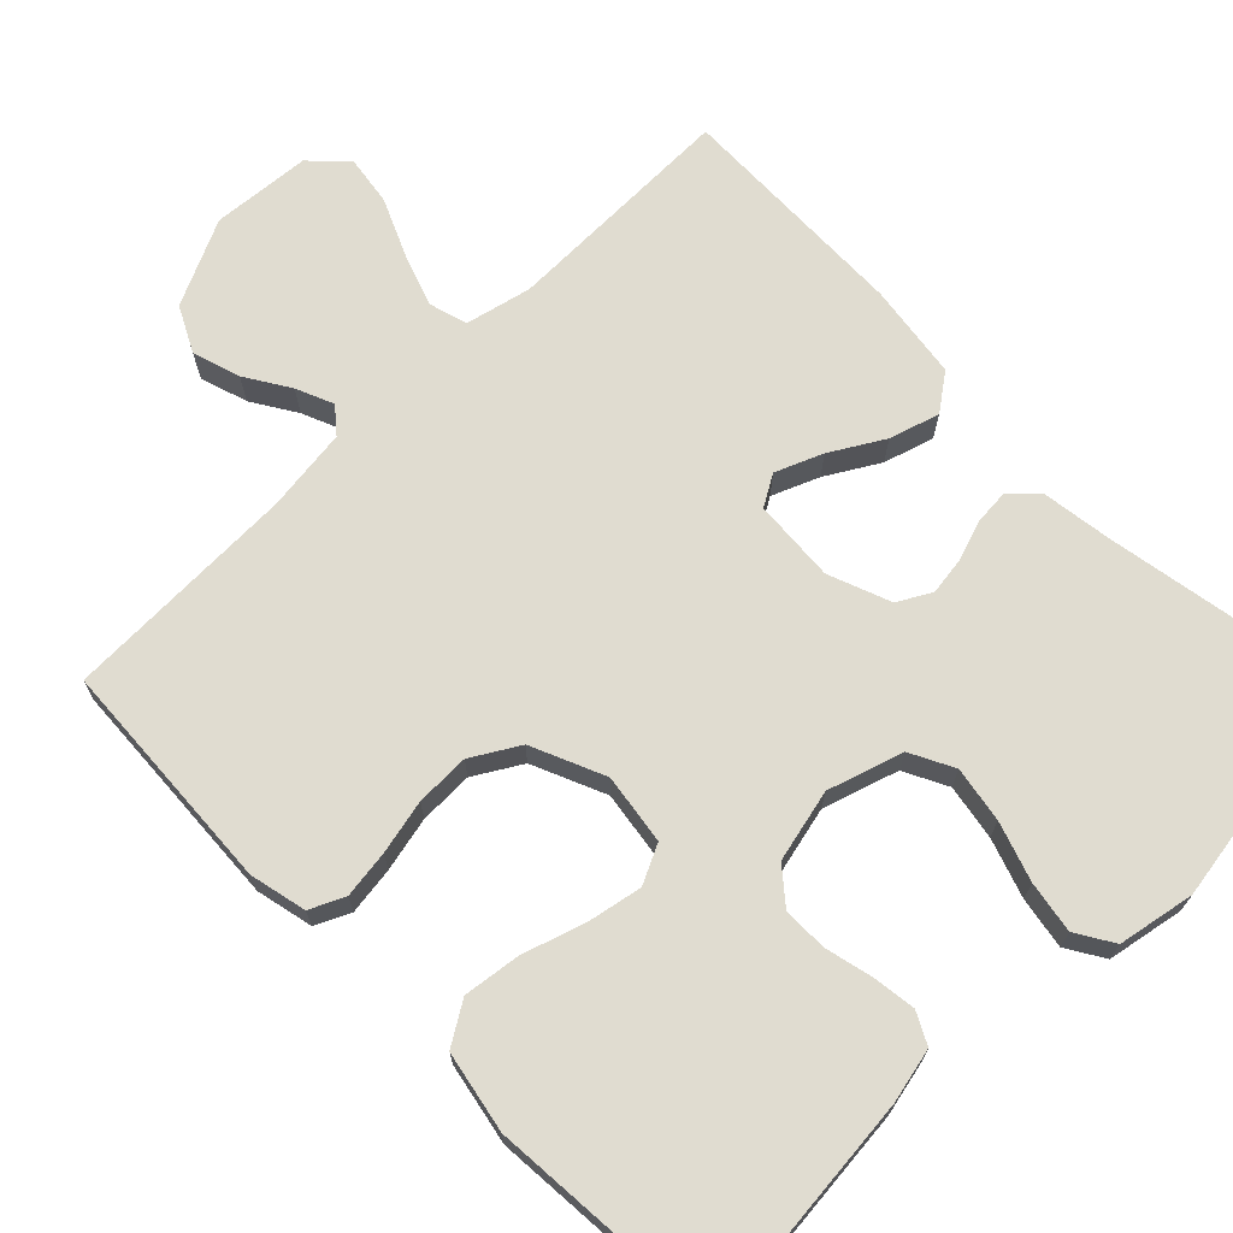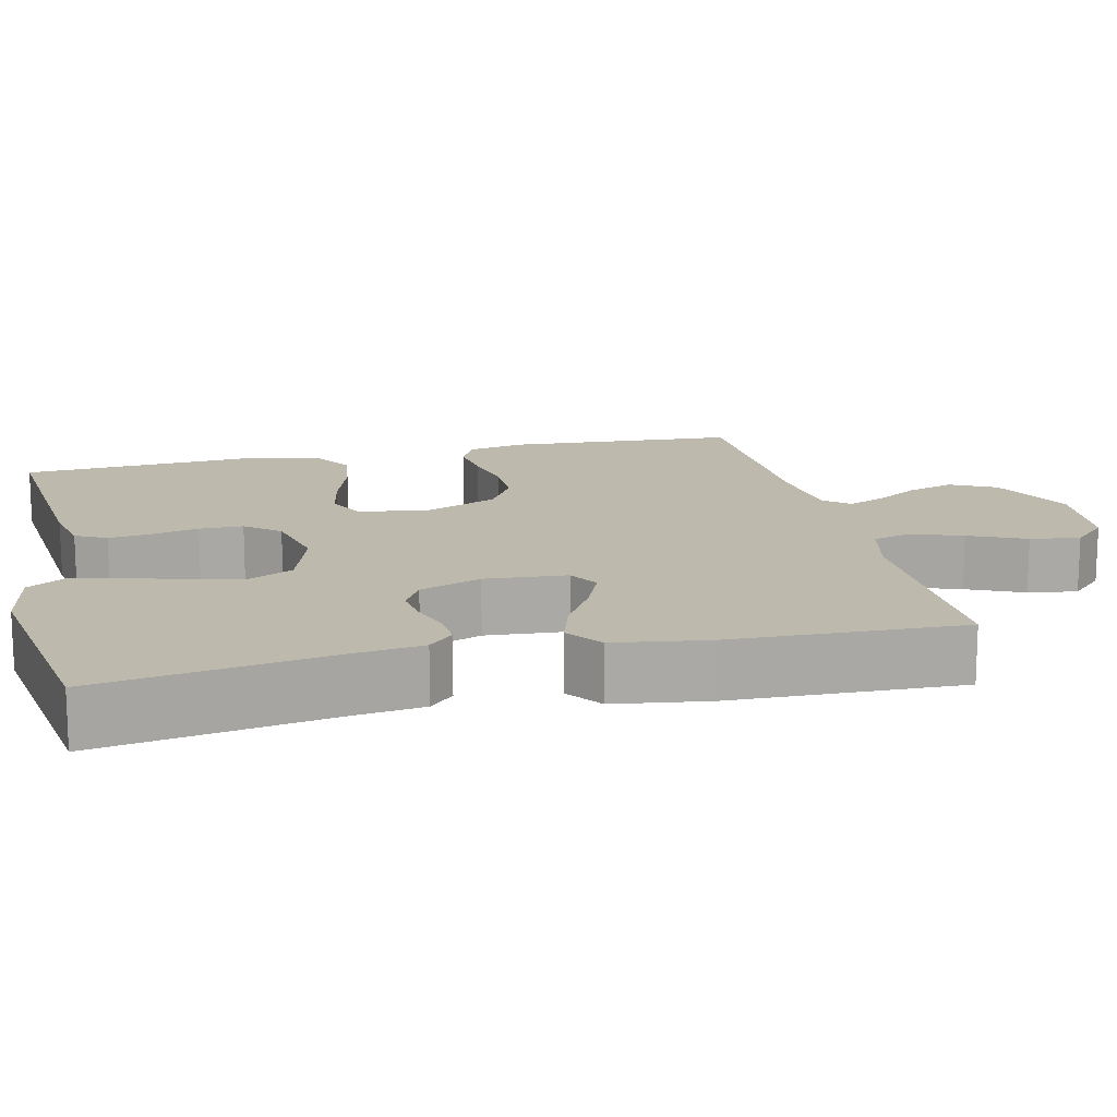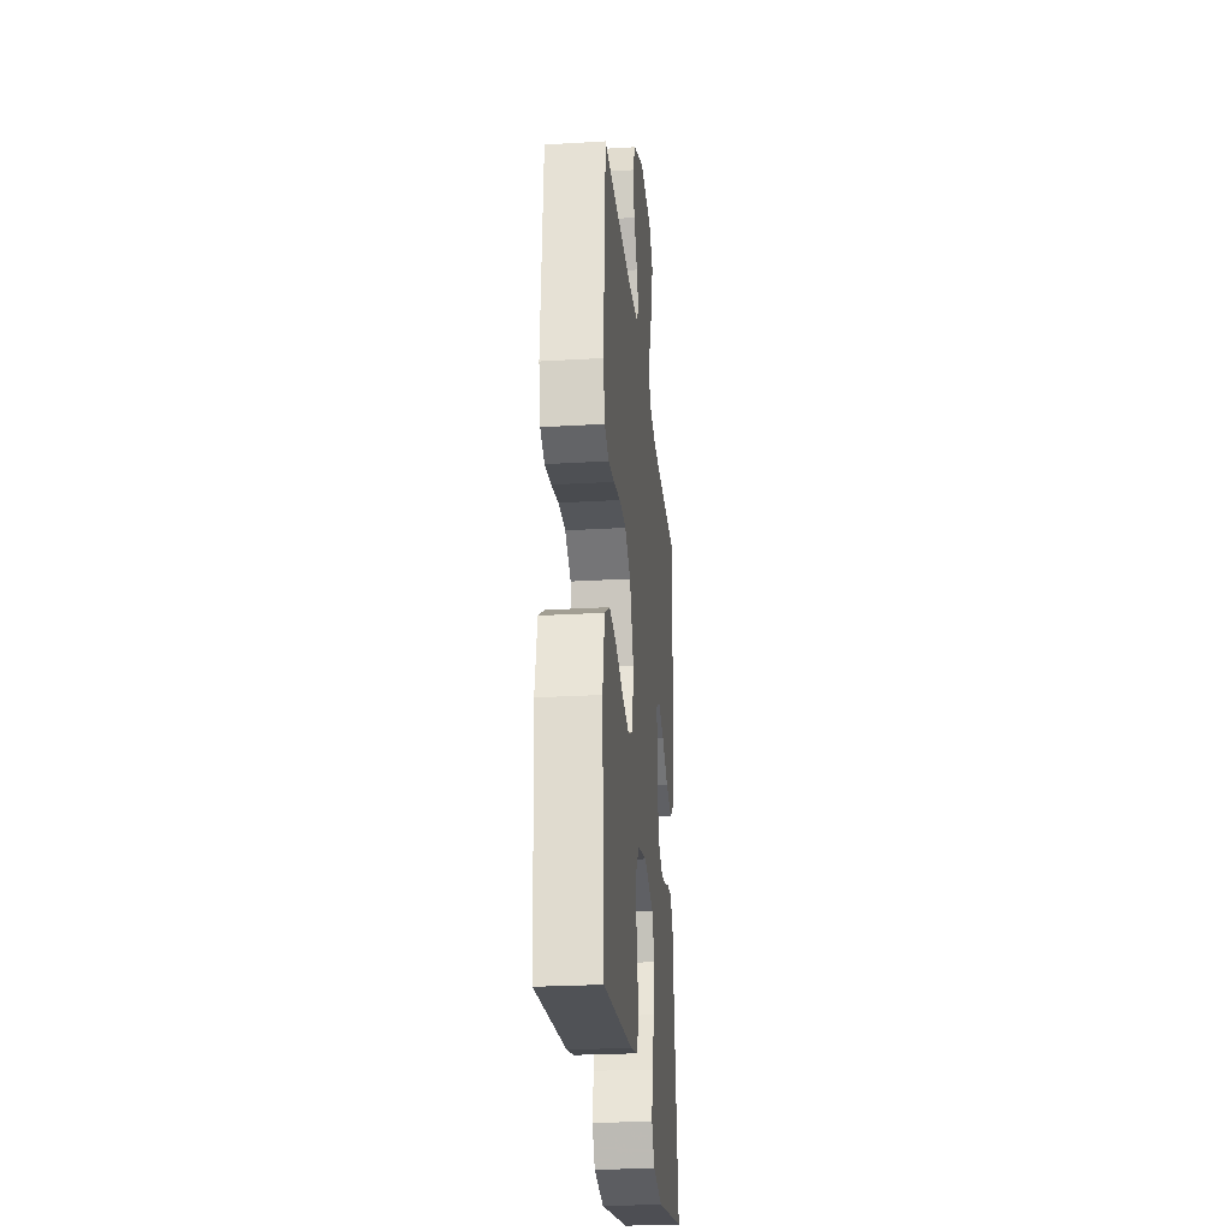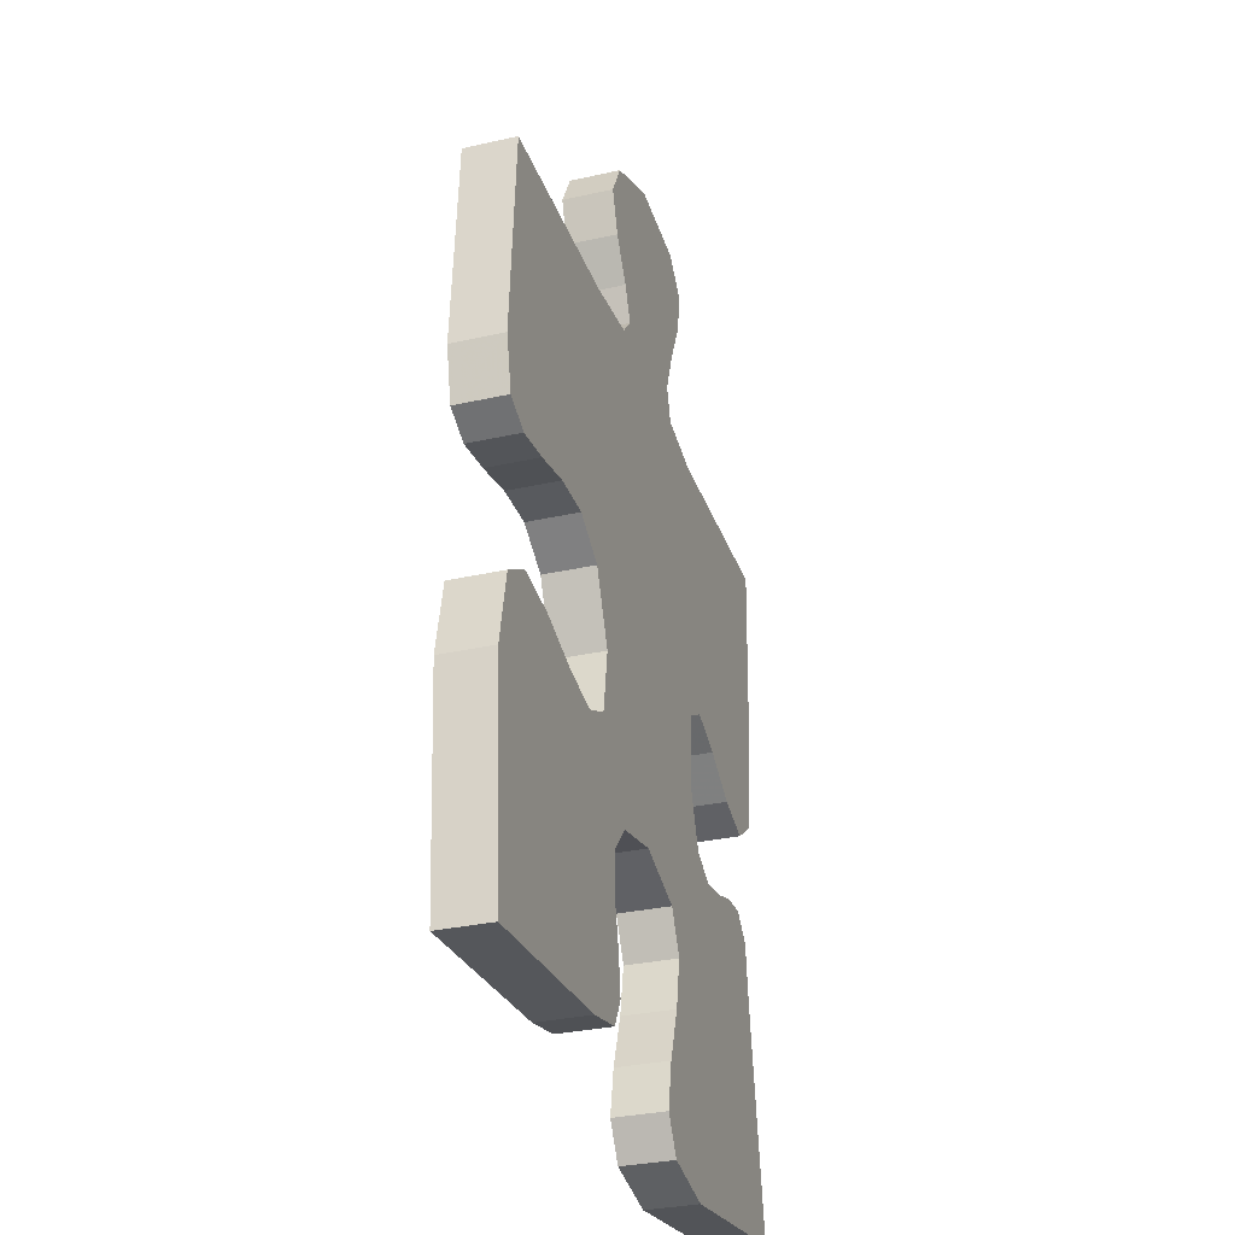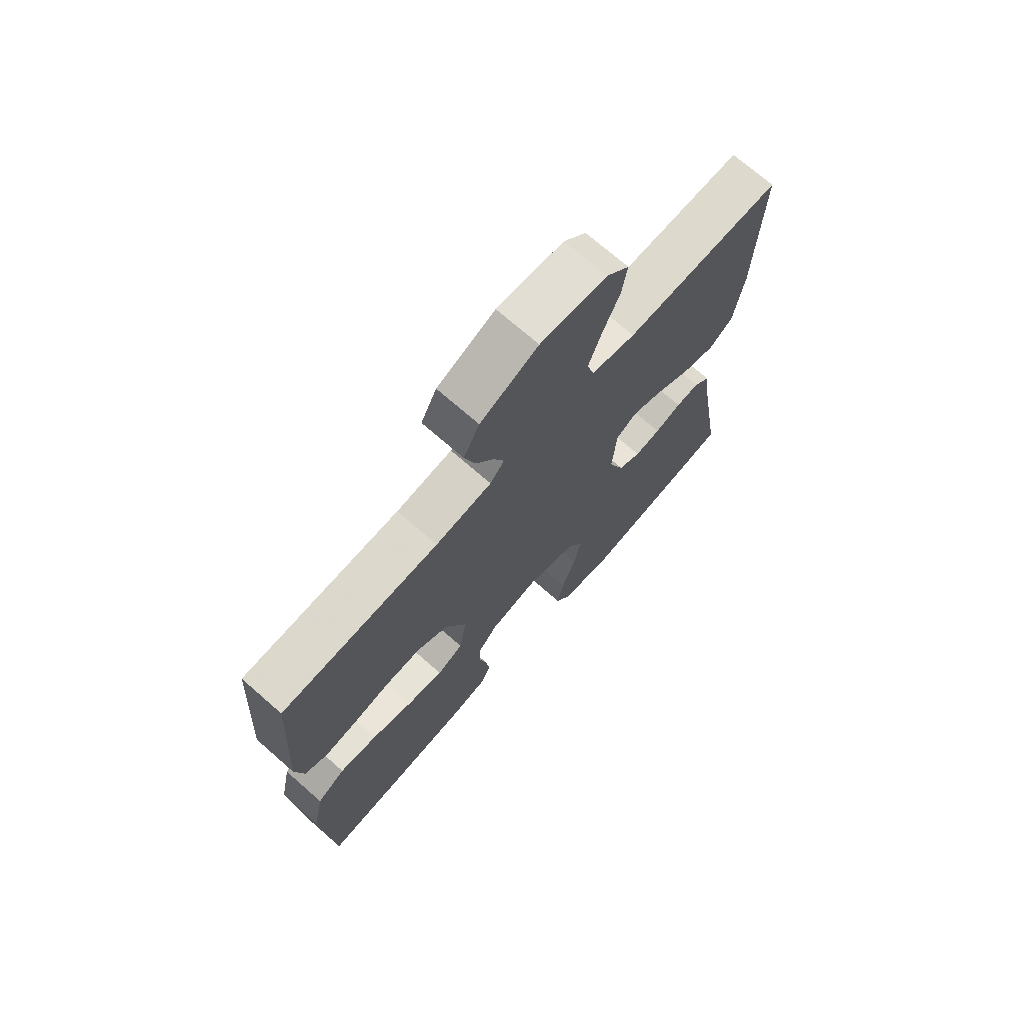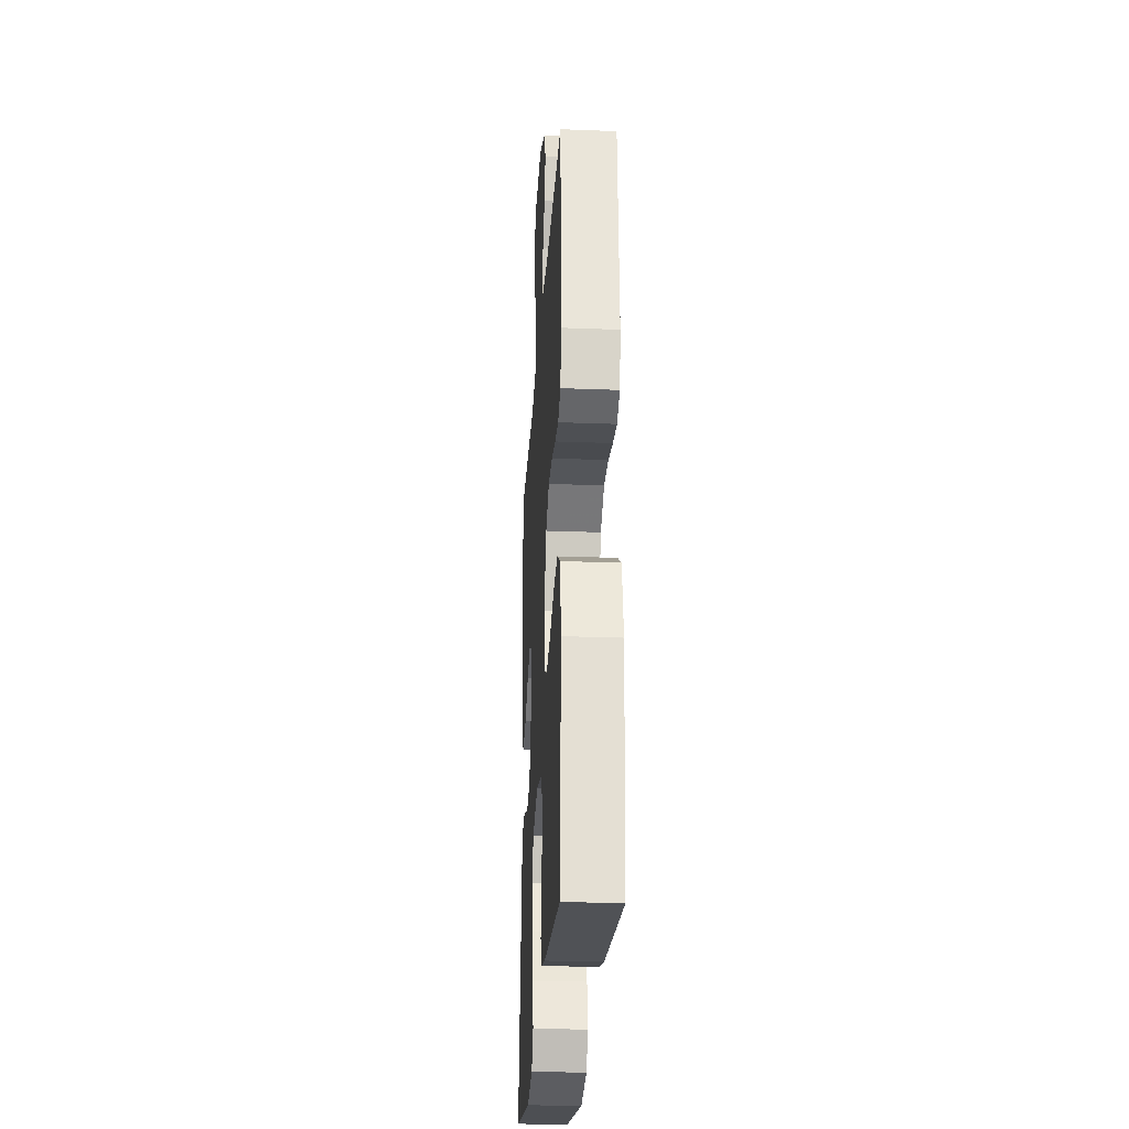
<metadata>
{"format":"obj","ext":"obj","renderer":"f3d","projection":"perspective","resolution":1024,"background":"white","views":[{"elev":69.6,"azim":135.2,"up":"+Y"},{"elev":15.0,"azim":-103.2,"up":"+Y"},{"elev":-26.1,"azim":95.4,"up":"+Z"},{"elev":-31.8,"azim":107.6,"up":"+Z"},{"elev":71.7,"azim":131.2,"up":"+Z"},{"elev":-26.2,"azim":86.5,"up":"+Z"}]}
</metadata>
<code>
v 0.5 0.07 0.5
v 0.519 0.07 0.2
v 0.503 0.07 0.127
v 0.459 0.07 0.106
v 0.398 0.07 0.114
v 0.328 0.07 0.129
v 0.259 0.07 0.13
v 0.199 0.07 0.094
v 0.159 0.07 0
v 0.173 0.07 -0.09
v 0.223 0.07 -0.114
v 0.293 0.07 -0.1
v 0.372 0.07 -0.074
v 0.445 0.07 -0.064
v 0.499 0.07 -0.097
v 0.52 0.07 -0.2
v 0.5 0.07 -0.5
v 0.2 0.07 -0.473
v 0.13 0.07 -0.458
v 0.109 0.07 -0.418
v 0.116 0.07 -0.363
v 0.13 0.07 -0.302
v 0.13 0.07 -0.245
v 0.093 0.07 -0.201
v 0 0.07 -0.18
v -0.096 0.07 -0.211
v -0.124 0.07 -0.267
v -0.111 0.07 -0.338
v -0.085 0.07 -0.413
v -0.073 0.07 -0.479
v -0.102 0.07 -0.527
v -0.2 0.07 -0.546
v -0.5 0.07 -0.5
v -0.45 0.07 -0.2
v -0.438 0.07 -0.109
v -0.406 0.07 -0.077
v -0.361 0.07 -0.08
v -0.31 0.07 -0.097
v -0.26 0.07 -0.104
v -0.217 0.07 -0.08
v -0.187 0.07 0
v -0.195 0.07 0.106
v -0.235 0.07 0.129
v -0.295 0.07 0.104
v -0.362 0.07 0.064
v -0.426 0.07 0.044
v -0.473 0.07 0.078
v -0.491 0.07 0.2
v -0.5 0.07 0.5
v -0.2 0.07 0.498
v -0.116 0.07 0.518
v -0.102 0.07 0.567
v -0.126 0.07 0.634
v -0.159 0.07 0.707
v -0.169 0.07 0.771
v -0.126 0.07 0.815
v 0 0.07 0.826
v 0.11 0.07 0.775
v 0.14 0.07 0.717
v 0.121 0.07 0.656
v 0.086 0.07 0.599
v 0.066 0.07 0.551
v 0.093 0.07 0.519
v 0.2 0.07 0.506
v 0.5 0 0.5
v 0.519 0 0.2
v 0.503 0 0.127
v 0.459 0 0.106
v 0.398 0 0.114
v 0.328 0 0.129
v 0.259 0 0.13
v 0.199 0 0.094
v 0.159 0 0
v 0.173 0 -0.09
v 0.223 0 -0.114
v 0.293 0 -0.1
v 0.372 0 -0.074
v 0.445 0 -0.064
v 0.499 0 -0.097
v 0.52 0 -0.2
v 0.5 0 -0.5
v 0.2 0 -0.473
v 0.13 0 -0.458
v 0.109 0 -0.418
v 0.116 0 -0.363
v 0.13 0 -0.302
v 0.13 0 -0.245
v 0.093 0 -0.201
v 0 0 -0.18
v -0.096 0 -0.211
v -0.124 0 -0.267
v -0.111 0 -0.338
v -0.085 0 -0.413
v -0.073 0 -0.479
v -0.102 0 -0.527
v -0.2 0 -0.546
v -0.5 0 -0.5
v -0.45 0 -0.2
v -0.438 0 -0.109
v -0.406 0 -0.077
v -0.361 0 -0.08
v -0.31 0 -0.097
v -0.26 0 -0.104
v -0.217 0 -0.08
v -0.187 0 0
v -0.195 0 0.106
v -0.235 0 0.129
v -0.295 0 0.104
v -0.362 0 0.064
v -0.426 0 0.044
v -0.473 0 0.078
v -0.491 0 0.2
v -0.5 0 0.5
v -0.2 0 0.498
v -0.116 0 0.518
v -0.102 0 0.567
v -0.126 0 0.634
v -0.159 0 0.707
v -0.169 0 0.771
v -0.126 0 0.815
v 0 0 0.826
v 0.11 0 0.775
v 0.14 0 0.717
v 0.121 0 0.656
v 0.086 0 0.599
v 0.066 0 0.551
v 0.093 0 0.519
v 0.2 0 0.506
f 58 59 60 61
f 58 61 62
f 57 58 62
f 56 57 62
f 53 54 55 56
f 52 53 56 62
f 51 52 62 63
f 47 48 49 50
f 44 45 46 47
f 43 44 47 50
f 42 43 50 51
f 35 36 37 38
f 34 35 38 39
f 33 34 39
f 32 33 39 40
f 28 29 30 31
f 27 28 31 32
f 19 20 21 22
f 17 18 19 22
f 17 22 23
f 16 17 23 24
f 12 13 14 15
f 11 12 15 16
f 3 4 5 6
f 3 6 7
f 64 1 2 3
f 64 3 7
f 63 64 7 8
f 41 42 51 63
f 41 63 8 9
f 27 32 40 41
f 26 27 41
f 25 26 41 9
f 11 16 24 25
f 10 11 25
f 9 10 25
f 125 124 123 122
f 126 125 122
f 126 122 121
f 126 121 120
f 120 119 118 117
f 126 120 117 116
f 127 126 116 115
f 114 113 112 111
f 111 110 109 108
f 114 111 108 107
f 115 114 107 106
f 102 101 100 99
f 103 102 99 98
f 103 98 97
f 104 103 97 96
f 95 94 93 92
f 96 95 92 91
f 86 85 84 83
f 86 83 82 81
f 87 86 81
f 88 87 81 80
f 79 78 77 76
f 80 79 76 75
f 70 69 68 67
f 71 70 67
f 67 66 65 128
f 71 67 128
f 72 71 128 127
f 127 115 106 105
f 73 72 127 105
f 105 104 96 91
f 105 91 90
f 73 105 90 89
f 89 88 80 75
f 89 75 74
f 89 74 73
f 1 65 66 2
f 2 66 67 3
f 3 67 68 4
f 4 68 69 5
f 5 69 70 6
f 6 70 71 7
f 7 71 72 8
f 8 72 73 9
f 9 73 74 10
f 10 74 75 11
f 11 75 76 12
f 12 76 77 13
f 13 77 78 14
f 14 78 79 15
f 15 79 80 16
f 16 80 81 17
f 17 81 82 18
f 18 82 83 19
f 19 83 84 20
f 20 84 85 21
f 21 85 86 22
f 22 86 87 23
f 23 87 88 24
f 24 88 89 25
f 25 89 90 26
f 26 90 91 27
f 27 91 92 28
f 28 92 93 29
f 29 93 94 30
f 30 94 95 31
f 31 95 96 32
f 32 96 97 33
f 33 97 98 34
f 34 98 99 35
f 35 99 100 36
f 36 100 101 37
f 37 101 102 38
f 38 102 103 39
f 39 103 104 40
f 40 104 105 41
f 41 105 106 42
f 42 106 107 43
f 43 107 108 44
f 44 108 109 45
f 45 109 110 46
f 46 110 111 47
f 47 111 112 48
f 48 112 113 49
f 49 113 114 50
f 50 114 115 51
f 51 115 116 52
f 52 116 117 53
f 53 117 118 54
f 54 118 119 55
f 55 119 120 56
f 56 120 121 57
f 57 121 122 58
f 58 122 123 59
f 59 123 124 60
f 60 124 125 61
f 61 125 126 62
f 62 126 127 63
f 63 127 128 64
f 64 128 65 1

</code>
